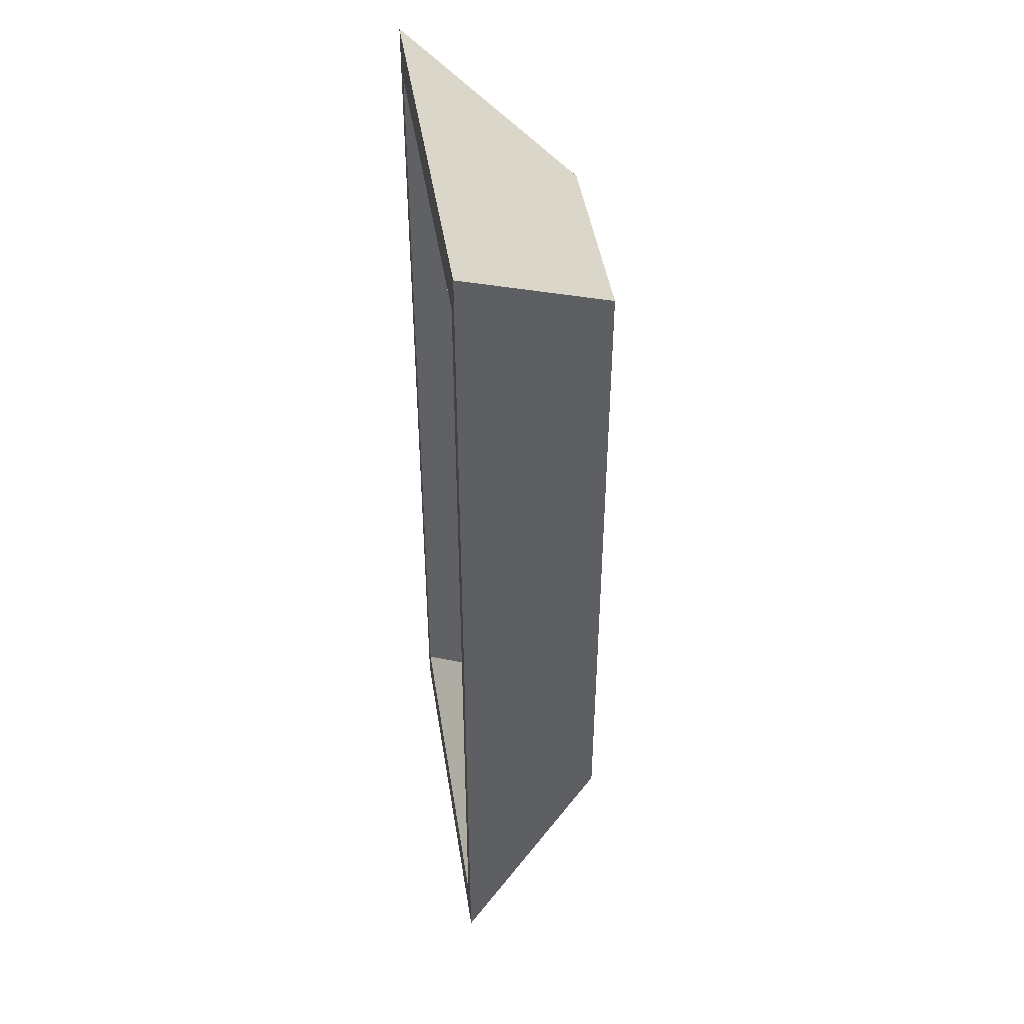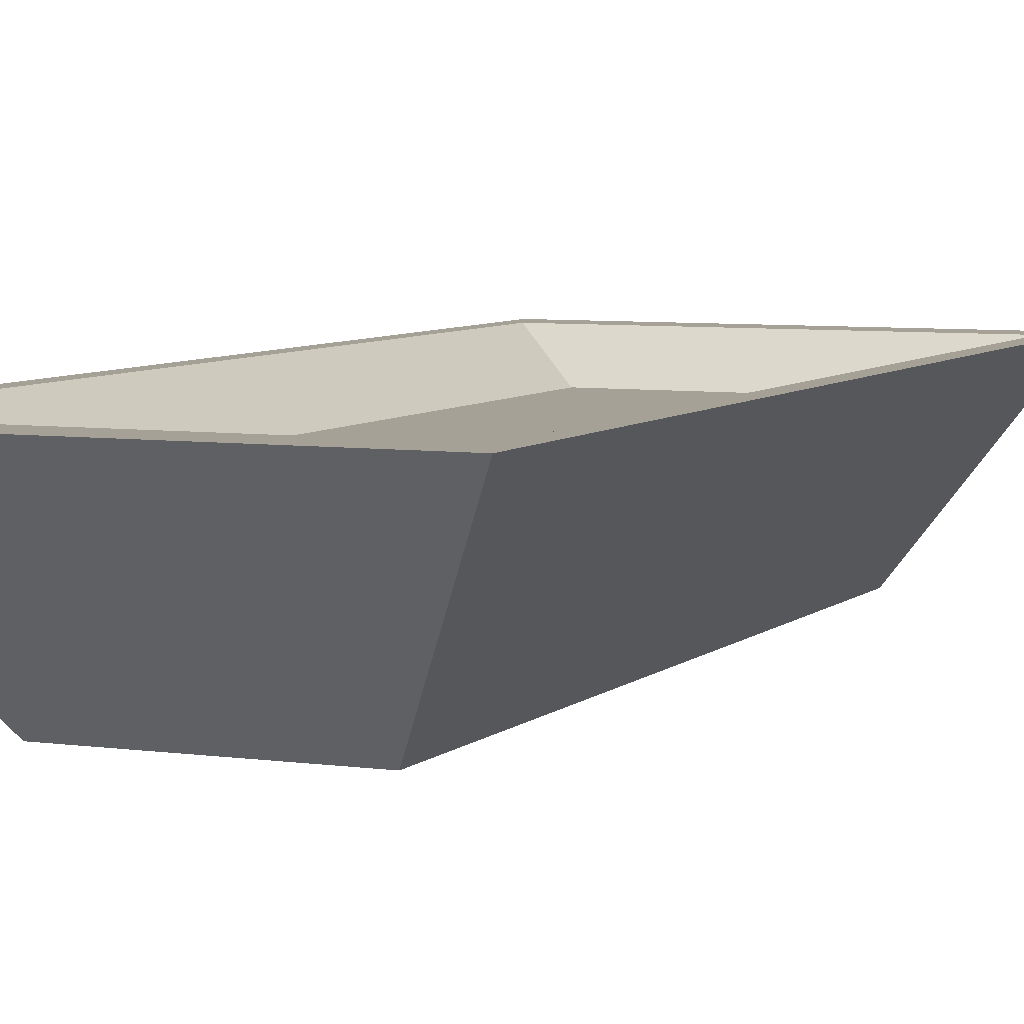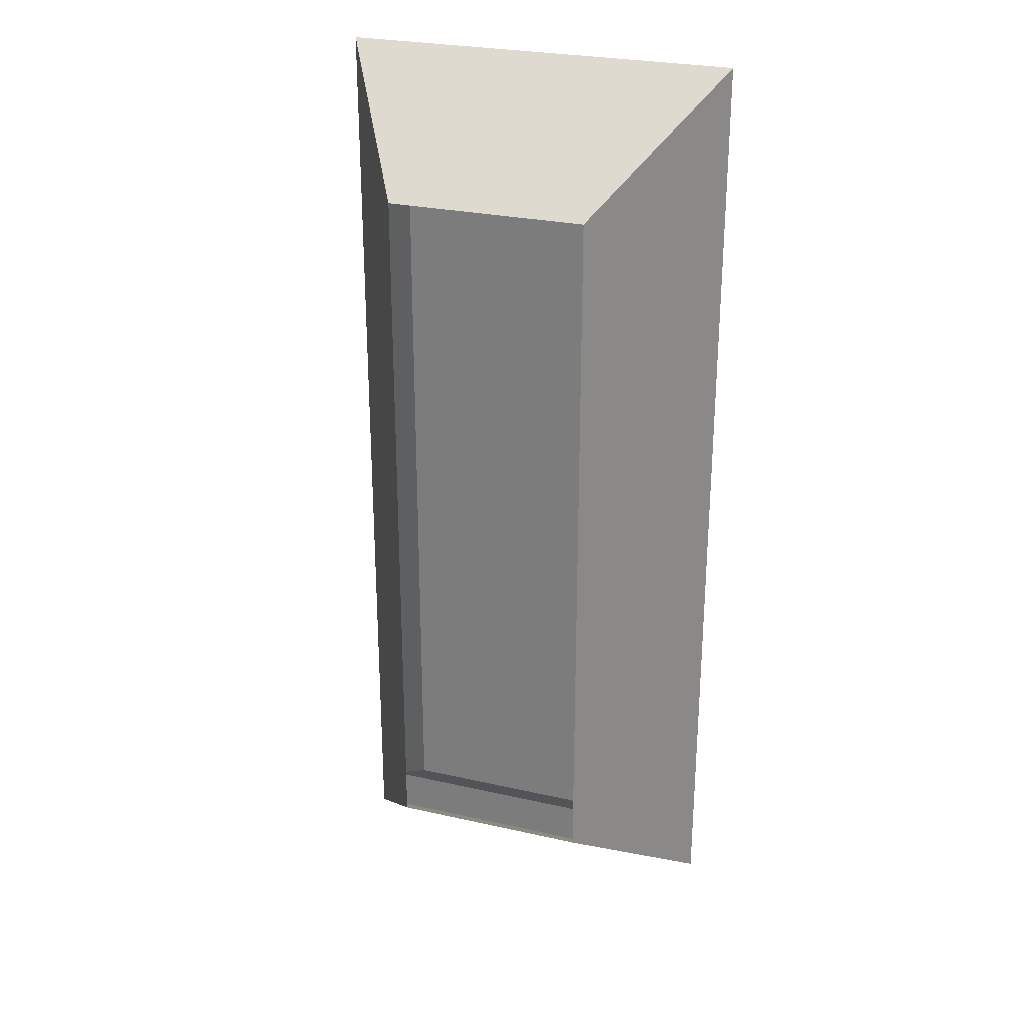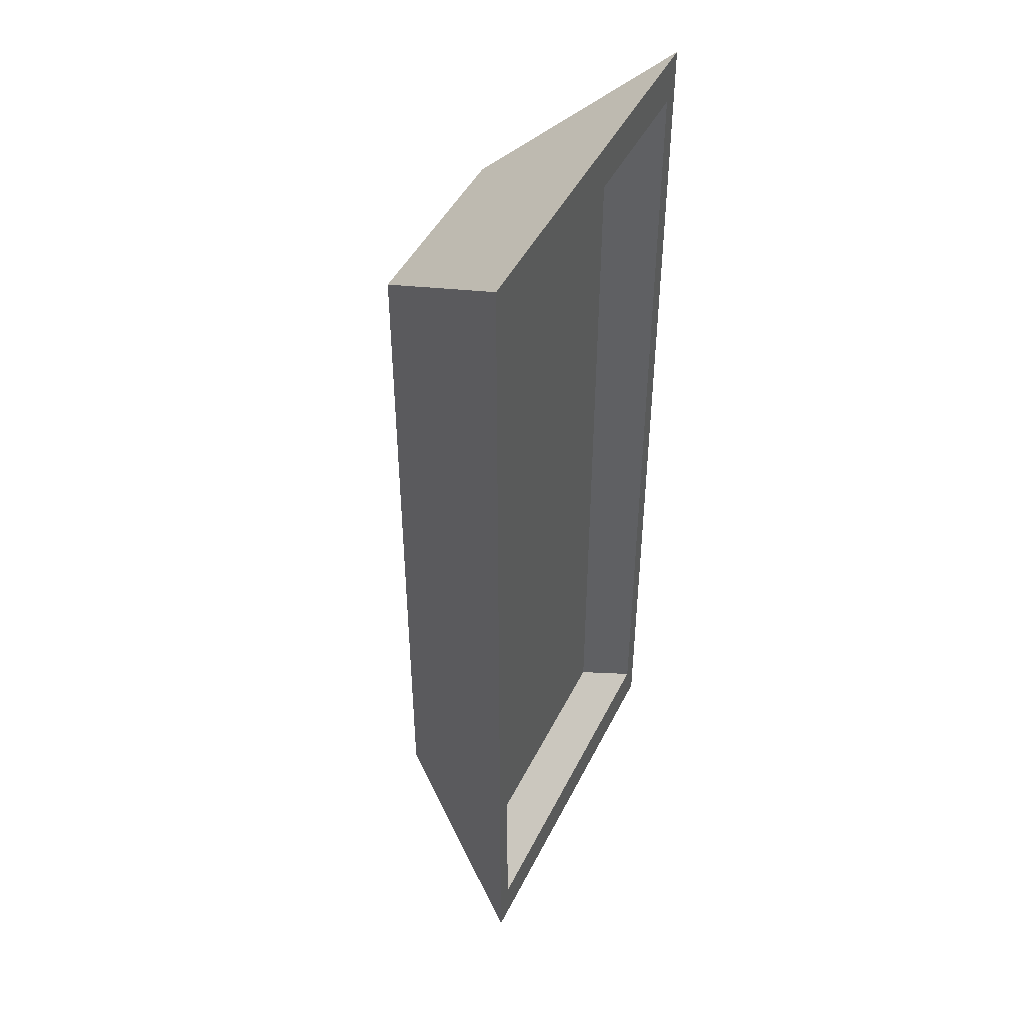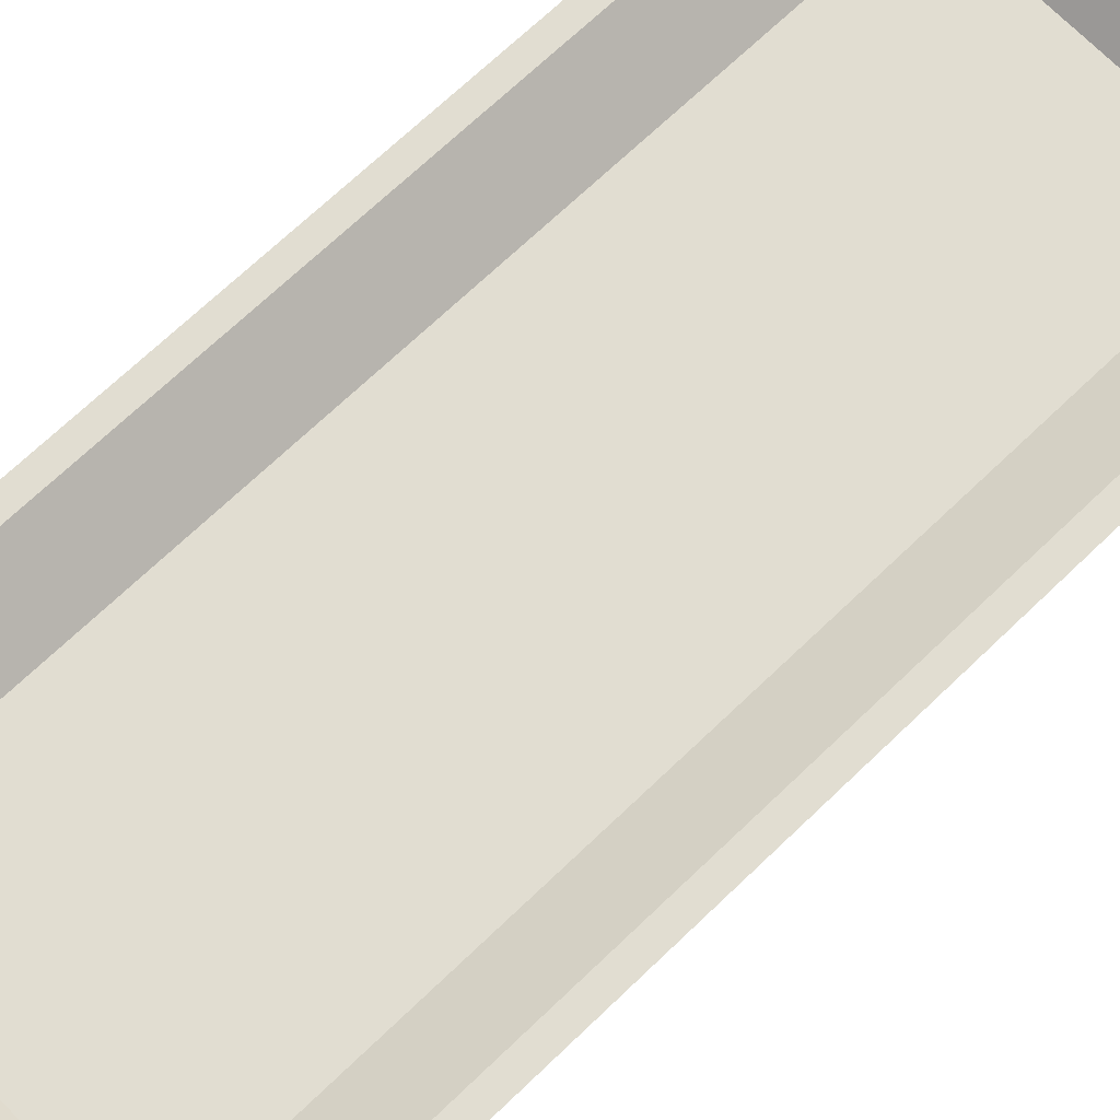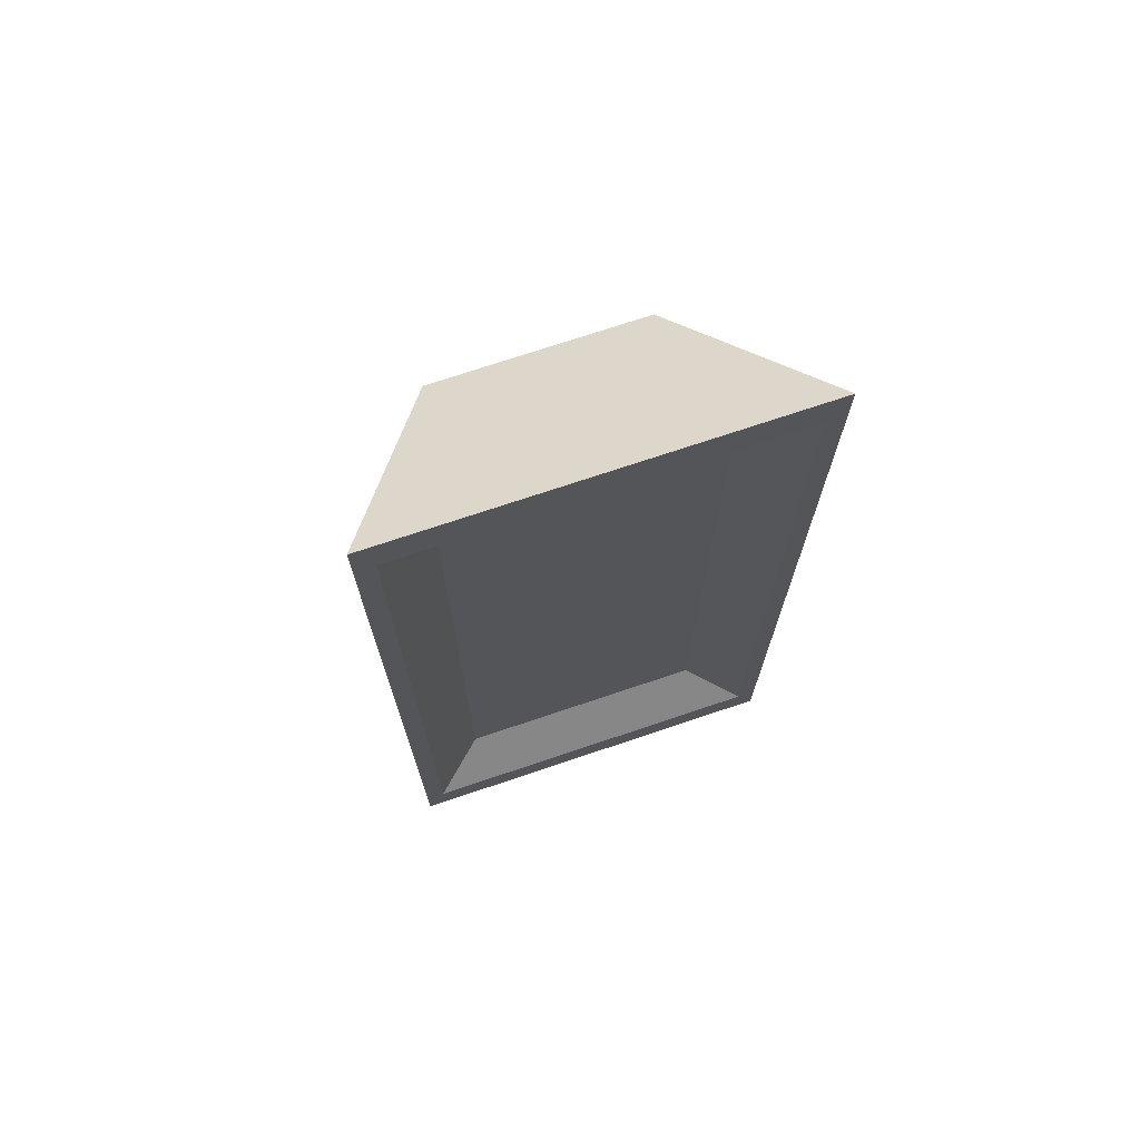
<metadata>
{"format":"obj","ext":"obj","renderer":"f3d","projection":"perspective","resolution":1024,"background":"white","views":[{"elev":45.0,"azim":-98.8,"up":"+Z"},{"elev":6.1,"azim":-156.5,"up":"+Y"},{"elev":26.9,"azim":19.4,"up":"+Z"},{"elev":45.8,"azim":115.3,"up":"+Z"},{"elev":68.8,"azim":46.0,"up":"+Y"},{"elev":72.5,"azim":161.4,"up":"+Z"}]}
</metadata>
<code>
o WaterBowlSmall
v -0.25 0 0.9
v -0.4536 0.4 1.089
v -0.25 0 -0.9
v -0.4536 0.4 -1.089
v 0.25 0 0.9
v 0.4536 0.4 1.089
v 0.25 0 -0.9
v 0.4536 0.4 -1.089
v -0.5 0.4 1.2
v -0.5 0.4 -1.2
v 0.5 0.4 -1.2
v 0.5 0.4 1.2
v -0.3187 0.3 -0.9825
v 0.3187 0.3 -0.9825
v 0.3187 0.3 0.9825
v -0.3187 0.3 0.9825
v -0.25 0 0.9
v -0.5 0.4 1.2
v -0.5 0.4 1.2
v -0.5 0.4 1.2
v -0.5 0.4 -1.2
v -0.5 0.4 -1.2
v -0.5 0.4 -1.2
v -0.25 0 -0.9
v 0.5 0.4 -1.2
v 0.5 0.4 -1.2
v 0.5 0.4 -1.2
v 0.25 0 -0.9
v 0.5 0.4 1.2
v 0.5 0.4 1.2
v 0.5 0.4 1.2
v 0.25 0 0.9
v -0.4536 0.4 -1.089
v -0.4536 0.4 -1.089
v -0.4536 0.4 -1.089
v -0.3187 0.3 -0.9825
v -0.3187 0.3 -0.9825
v 0.3187 0.3 -0.9825
v 0.3187 0.3 -0.9825
v 0.4536 0.4 -1.089
v 0.4536 0.4 -1.089
v 0.4536 0.4 -1.089
v -0.4536 0.4 1.089
v -0.4536 0.4 1.089
v -0.4536 0.4 1.089
v 0.4536 0.4 1.089
v 0.4536 0.4 1.089
v 0.4536 0.4 1.089
v -0.3187 0.3 0.9825
v -0.3187 0.3 0.9825
v 0.3187 0.3 0.9825
v 0.3187 0.3 0.9825
f 18 24 17
f 22 28 3
f 26 32 7
f 30 1 5
f 36 40 33
f 34 20 43
f 41 10 35
f 46 11 42
f 44 12 47
f 49 4 45
f 51 2 48
f 39 6 8
f 16 14 13
f 18 21 24
f 22 25 28
f 26 29 32
f 30 19 1
f 36 38 40
f 34 23 20
f 41 27 10
f 46 31 11
f 44 9 12
f 49 37 4
f 51 50 2
f 39 52 6
f 16 15 14

</code>
